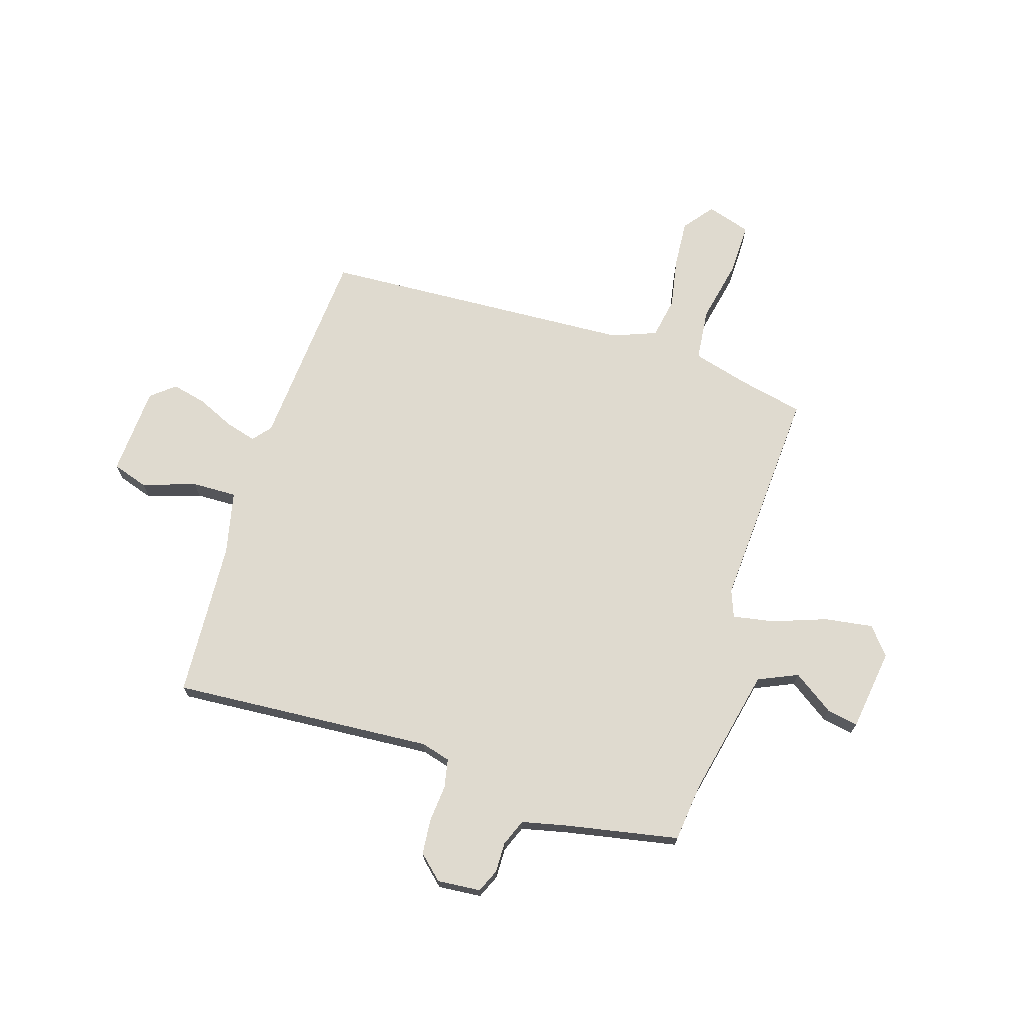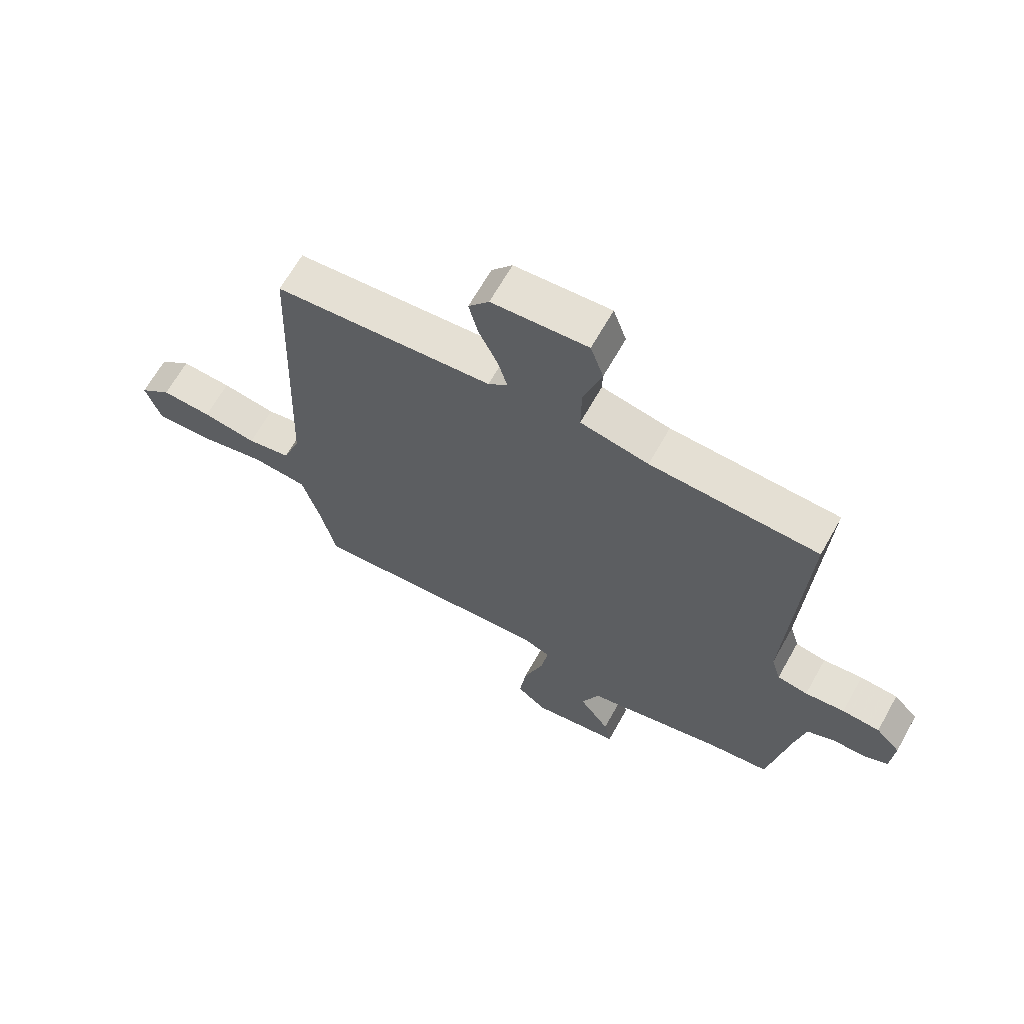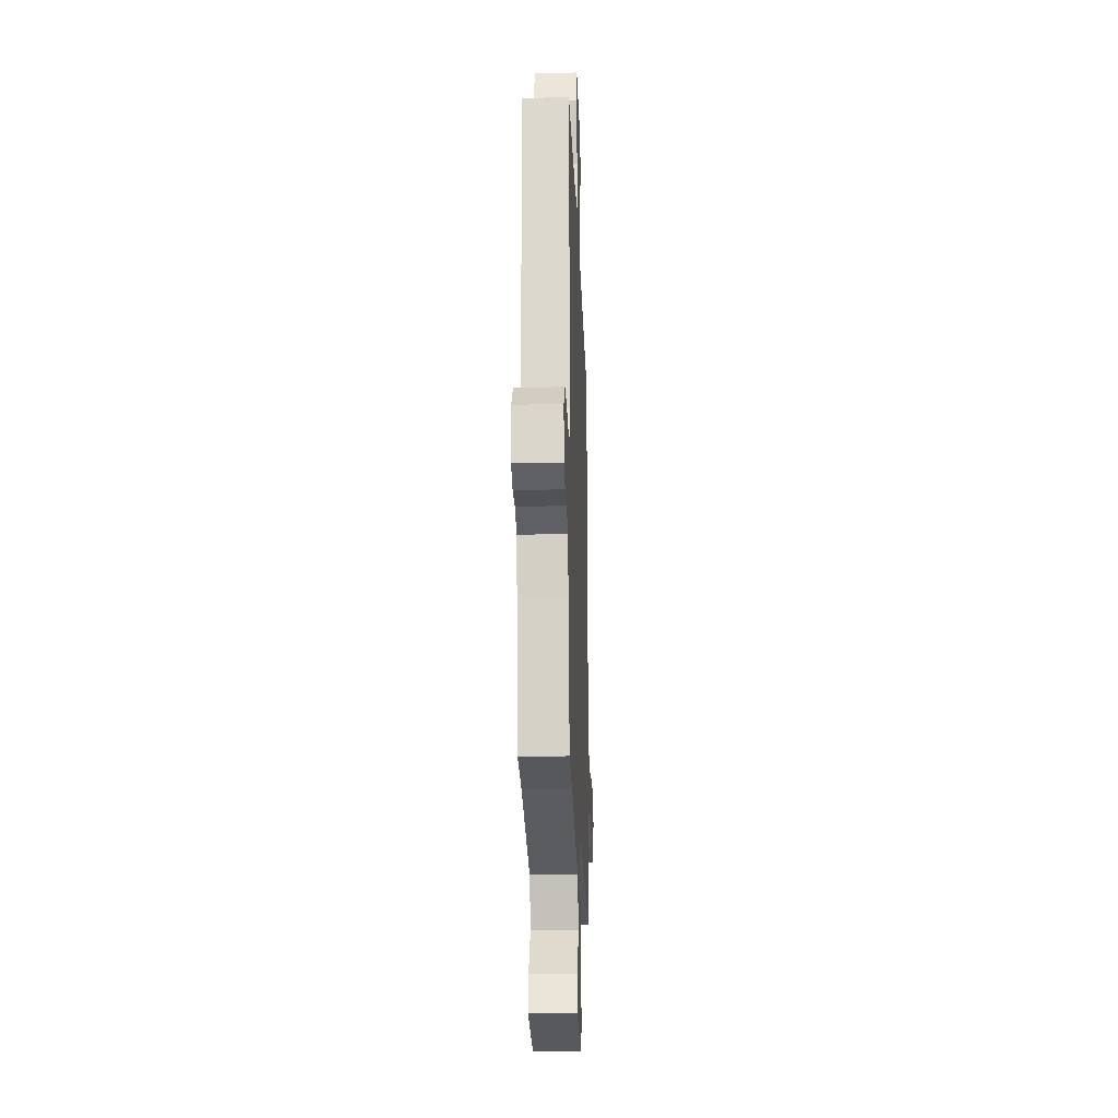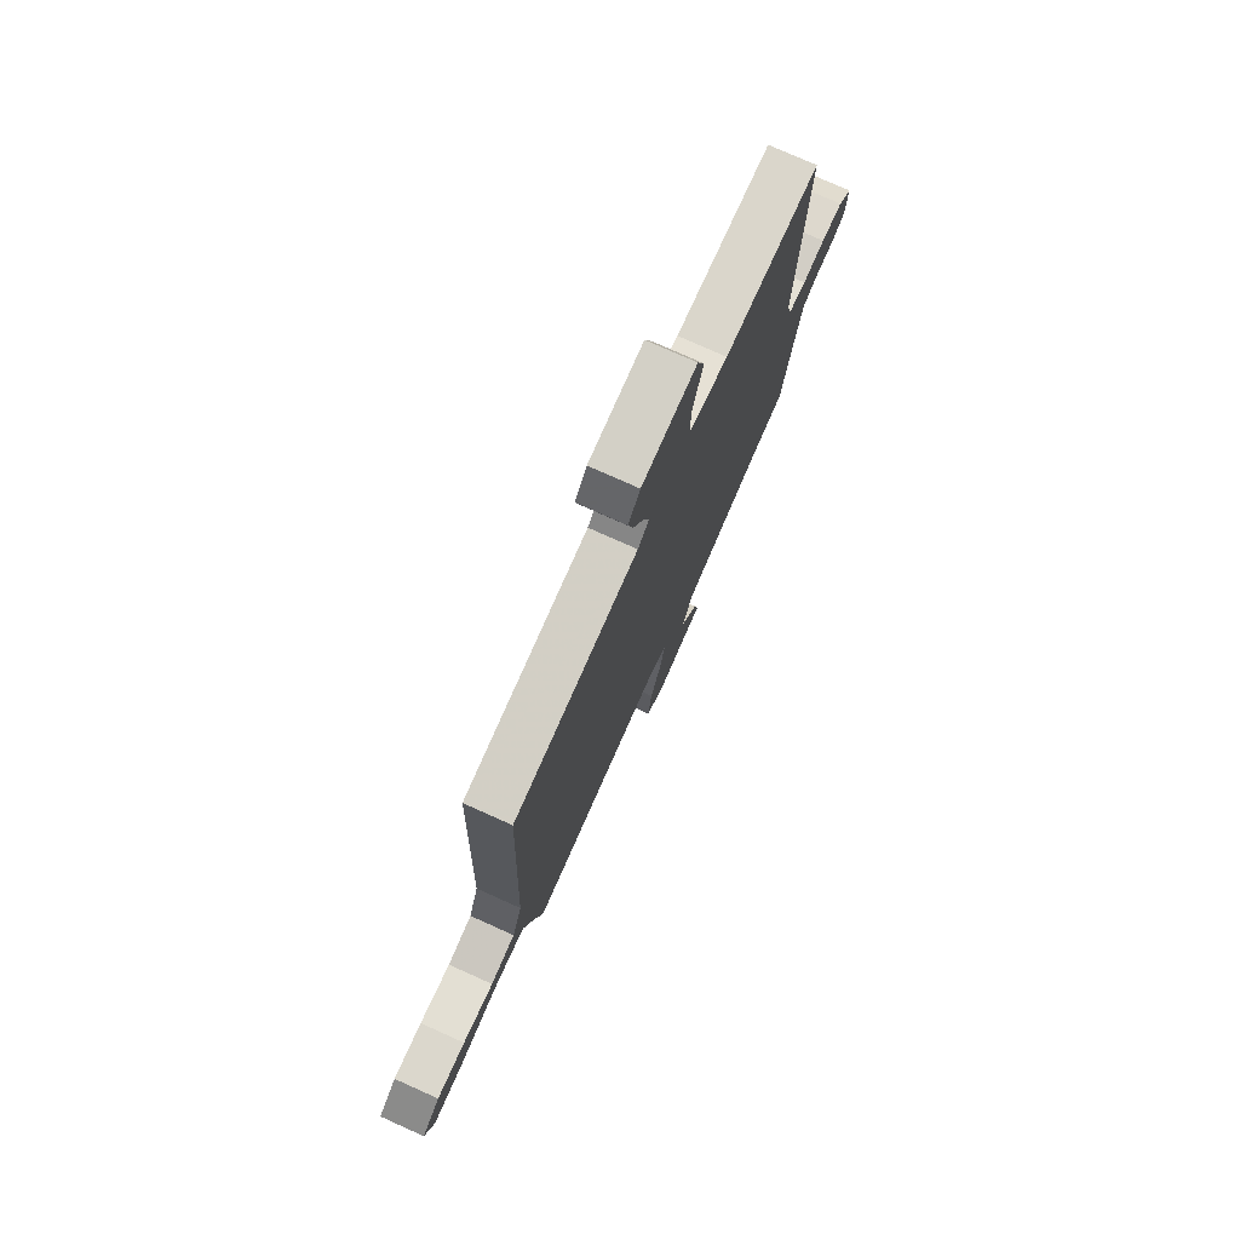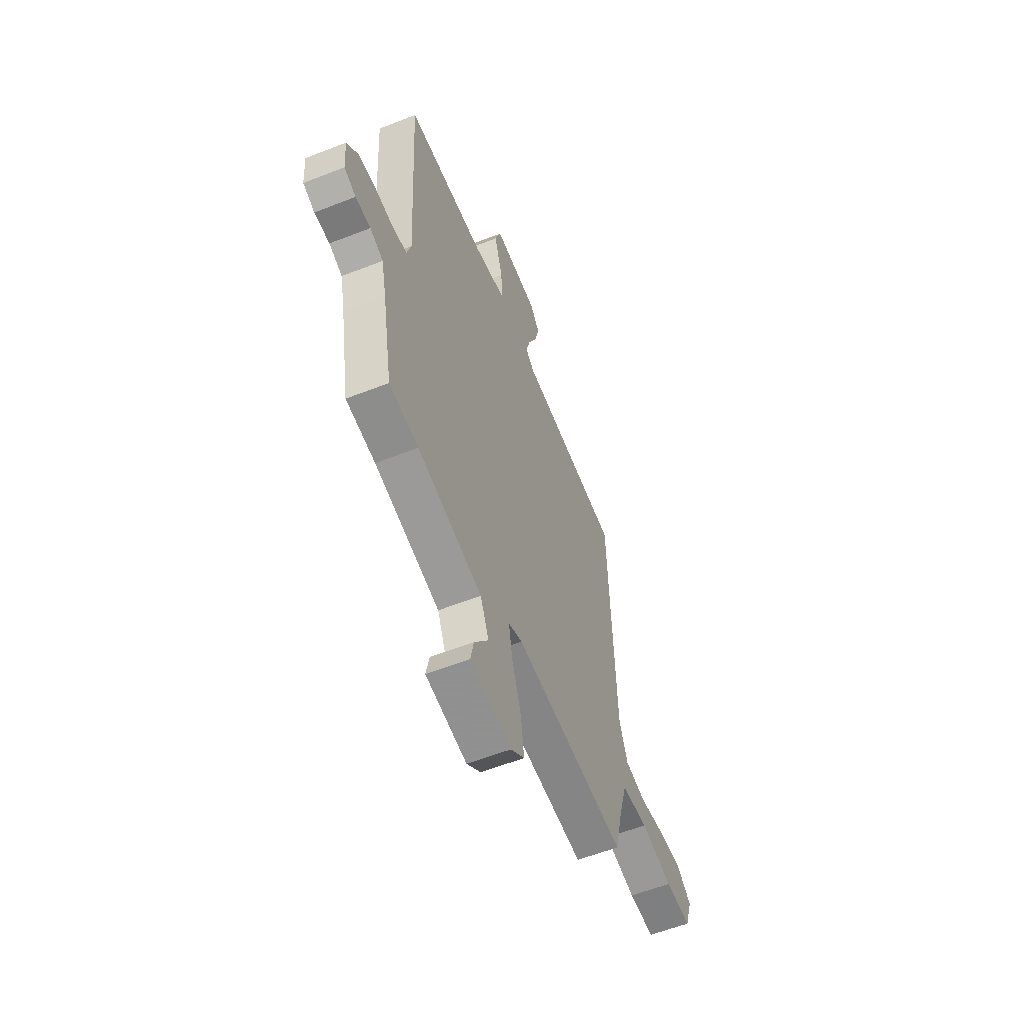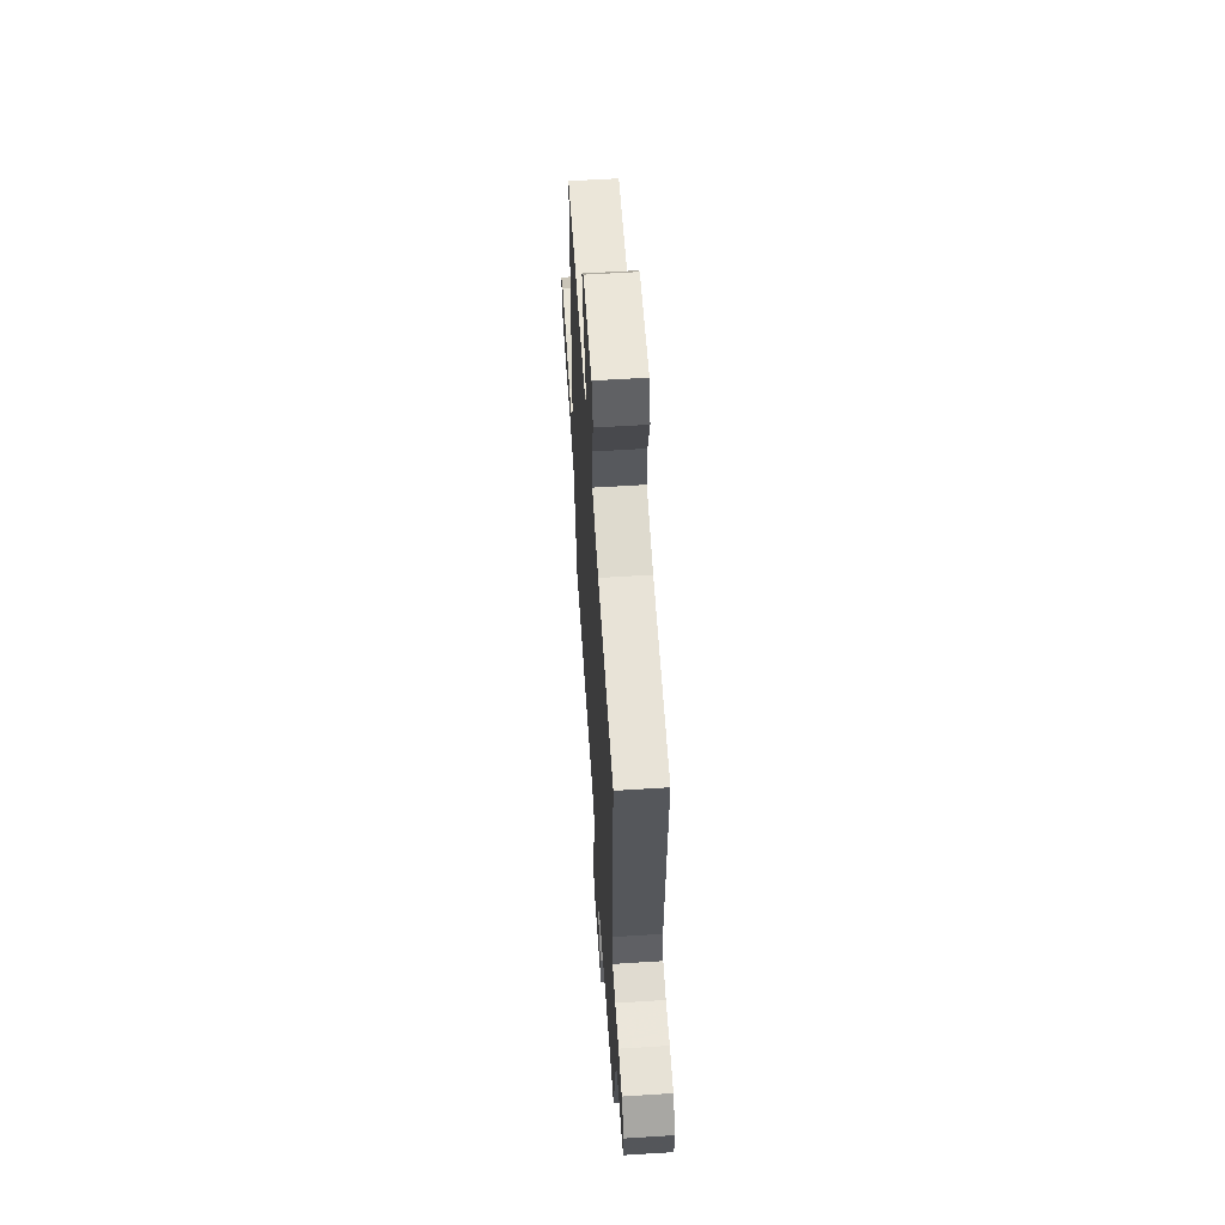
<metadata>
{"format":"obj","ext":"obj","renderer":"f3d","projection":"perspective","resolution":1024,"background":"white","views":[{"elev":70.6,"azim":106.6,"up":"+Y"},{"elev":65.9,"azim":29.3,"up":"+Z"},{"elev":-21.3,"azim":92.1,"up":"+Z"},{"elev":76.5,"azim":-65.8,"up":"+Z"},{"elev":-58.1,"azim":112.1,"up":"+Z"},{"elev":59.6,"azim":86.3,"up":"+Z"}]}
</metadata>
<code>
v 0.501 0.07 0.516
v 0.49 0.07 0.316
v 0.474 0.07 0.022
v 0.49 0.07 -0.033
v 0.544 0.07 -0.043
v 0.614 0.07 -0.036
v 0.681 0.07 -0.041
v 0.724 0.07 -0.086
v 0.718 0.07 -0.168
v 0.674 0.07 -0.188
v 0.617 0.07 -0.188
v 0.567 0.07 -0.209
v 0.549 0.07 -0.294
v 0.511 0.07 -0.508
v 0.401 0.07 -0.522
v 0.157 0.07 -0.579
v 0.125 0.07 -0.654
v 0.179 0.07 -0.73
v 0.191 0.07 -0.789
v 0.036 0.07 -0.813
v -0.016 0.07 -0.771
v -0.004 0.07 -0.68
v 0.031 0.07 -0.578
v 0.044 0.07 -0.5
v -0.008 0.07 -0.481
v -0.431 0.07 -0.512
v -0.459 0.07 -0.392
v -0.49 0.07 -0.284
v -0.589 0.07 -0.275
v -0.709 0.07 -0.302
v -0.806 0.07 -0.305
v -0.833 0.07 -0.222
v -0.777 0.07 -0.177
v -0.688 0.07 -0.182
v -0.592 0.07 -0.198
v -0.515 0.07 -0.183
v -0.484 0.07 -0.099
v -0.461 0.07 0.495
v -0.077 0.07 0.528
v -0.043 0.07 0.557
v -0.06 0.07 0.615
v -0.093 0.07 0.685
v -0.109 0.07 0.75
v -0.073 0.07 0.795
v 0.095 0.07 0.807
v 0.118 0.07 0.74
v 0.086 0.07 0.639
v 0.085 0.07 0.554
v 0.205 0.07 0.529
v 0.501 0 0.516
v 0.49 0 0.316
v 0.474 0 0.022
v 0.49 0 -0.033
v 0.544 0 -0.043
v 0.614 0 -0.036
v 0.681 0 -0.041
v 0.724 0 -0.086
v 0.718 0 -0.168
v 0.674 0 -0.188
v 0.617 0 -0.188
v 0.567 0 -0.209
v 0.549 0 -0.294
v 0.511 0 -0.508
v 0.401 0 -0.522
v 0.157 0 -0.579
v 0.125 0 -0.654
v 0.179 0 -0.73
v 0.191 0 -0.789
v 0.036 0 -0.813
v -0.016 0 -0.771
v -0.004 0 -0.68
v 0.031 0 -0.578
v 0.044 0 -0.5
v -0.008 0 -0.481
v -0.431 0 -0.512
v -0.459 0 -0.392
v -0.49 0 -0.284
v -0.589 0 -0.275
v -0.709 0 -0.302
v -0.806 0 -0.305
v -0.833 0 -0.222
v -0.777 0 -0.177
v -0.688 0 -0.182
v -0.592 0 -0.198
v -0.515 0 -0.183
v -0.484 0 -0.099
v -0.461 0 0.495
v -0.077 0 0.528
v -0.043 0 0.557
v -0.06 0 0.615
v -0.093 0 0.685
v -0.109 0 0.75
v -0.073 0 0.795
v 0.095 0 0.807
v 0.118 0 0.74
v 0.086 0 0.639
v 0.085 0 0.554
v 0.205 0 0.529
f 45 46 47
f 44 45 47
f 43 44 47
f 42 43 47
f 41 42 47
f 40 41 47 48
f 39 40 48 49
f 49 1 2
f 39 49 2
f 38 39 2
f 37 38 2
f 33 34 35
f 32 33 35
f 31 32 35
f 30 31 35
f 29 30 35
f 28 29 35 36
f 37 2 3
f 36 37 3
f 28 36 3
f 27 28 3
f 21 22 23
f 20 21 23
f 19 20 23
f 18 19 23
f 17 18 23
f 16 17 23 24
f 15 16 24
f 15 24 25
f 14 15 25
f 13 14 25
f 9 10 11
f 8 9 11
f 7 8 11
f 6 7 11
f 5 6 11
f 4 5 11 12
f 27 3 4
f 26 27 4
f 25 26 4
f 13 25 4
f 4 12 13
f 96 95 94
f 96 94 93
f 96 93 92
f 96 92 91
f 96 91 90
f 97 96 90 89
f 98 97 89 88
f 51 50 98
f 51 98 88
f 51 88 87
f 51 87 86
f 84 83 82
f 84 82 81
f 84 81 80
f 84 80 79
f 84 79 78
f 85 84 78 77
f 52 51 86
f 52 86 85
f 52 85 77
f 52 77 76
f 72 71 70
f 72 70 69
f 72 69 68
f 72 68 67
f 72 67 66
f 73 72 66 65
f 73 65 64
f 74 73 64
f 74 64 63
f 74 63 62
f 60 59 58
f 60 58 57
f 60 57 56
f 60 56 55
f 60 55 54
f 61 60 54 53
f 53 52 76
f 53 76 75
f 53 75 74
f 53 74 62
f 62 61 53
f 1 50 51 2
f 2 51 52 3
f 3 52 53 4
f 4 53 54 5
f 5 54 55 6
f 6 55 56 7
f 7 56 57 8
f 8 57 58 9
f 9 58 59 10
f 10 59 60 11
f 11 60 61 12
f 12 61 62 13
f 13 62 63 14
f 14 63 64 15
f 15 64 65 16
f 16 65 66 17
f 17 66 67 18
f 18 67 68 19
f 19 68 69 20
f 20 69 70 21
f 21 70 71 22
f 22 71 72 23
f 23 72 73 24
f 24 73 74 25
f 25 74 75 26
f 26 75 76 27
f 27 76 77 28
f 28 77 78 29
f 29 78 79 30
f 30 79 80 31
f 31 80 81 32
f 32 81 82 33
f 33 82 83 34
f 34 83 84 35
f 35 84 85 36
f 36 85 86 37
f 37 86 87 38
f 38 87 88 39
f 39 88 89 40
f 40 89 90 41
f 41 90 91 42
f 42 91 92 43
f 43 92 93 44
f 44 93 94 45
f 45 94 95 46
f 46 95 96 47
f 47 96 97 48
f 48 97 98 49
f 49 98 50 1

</code>
